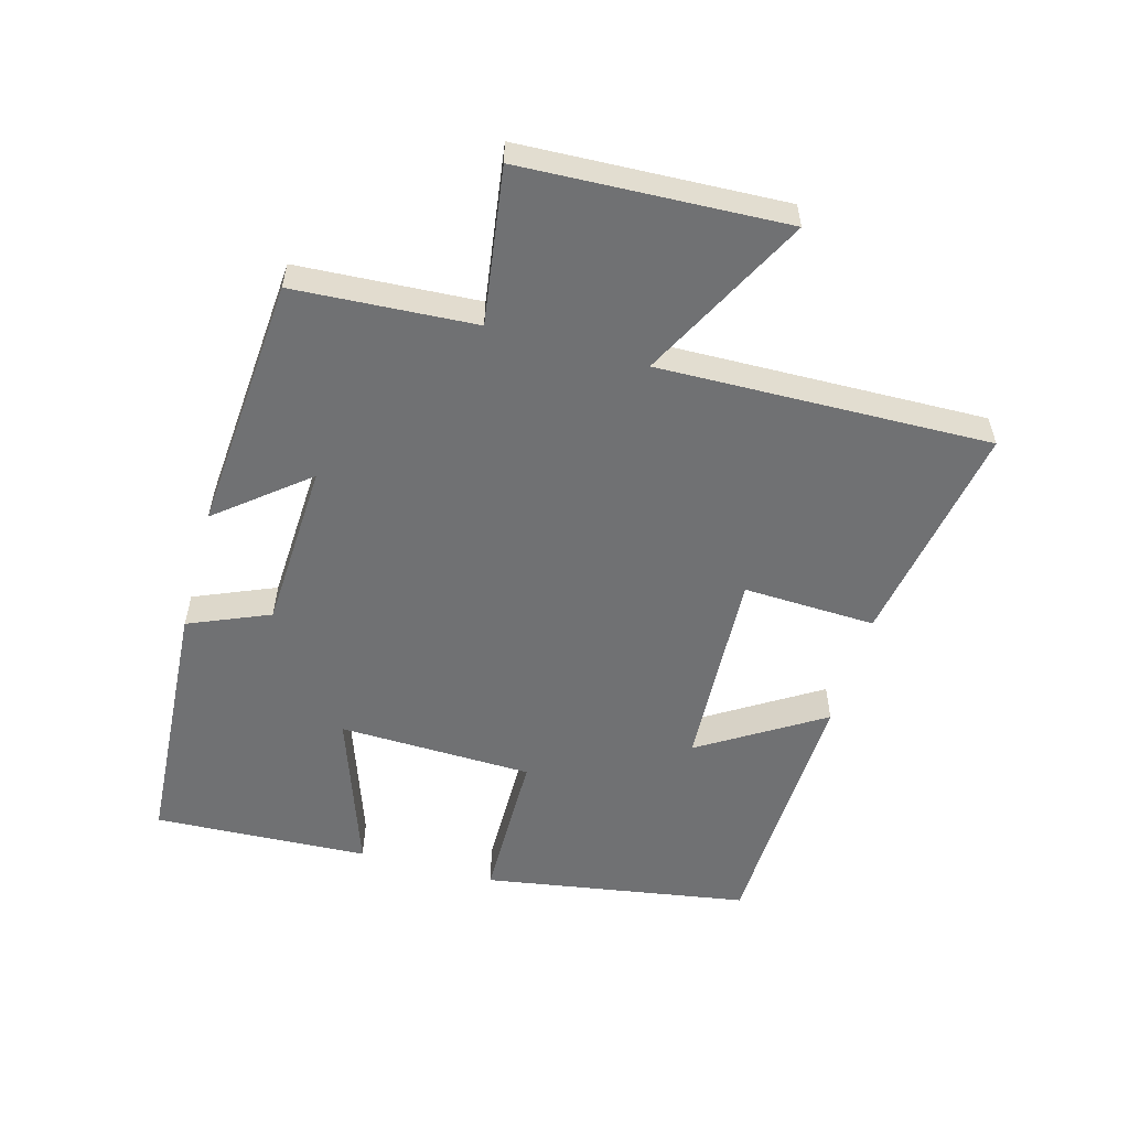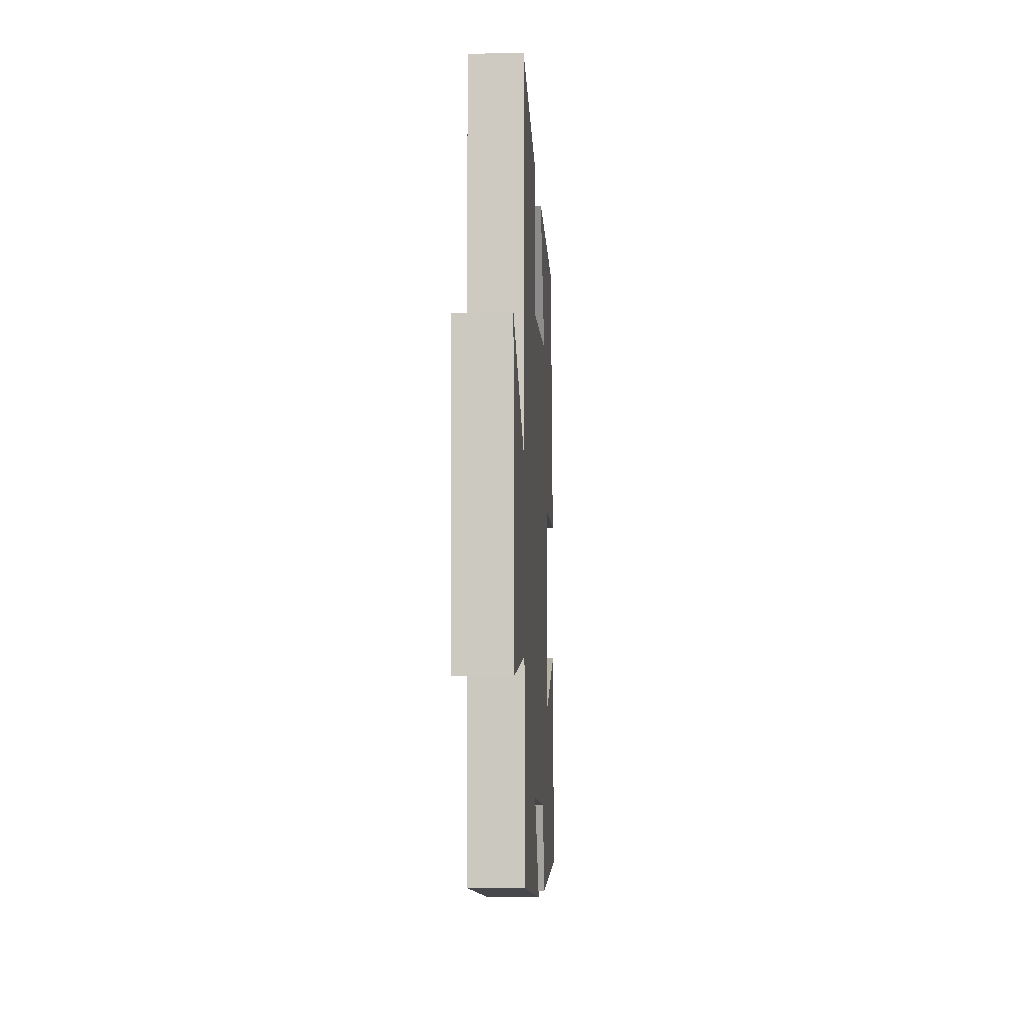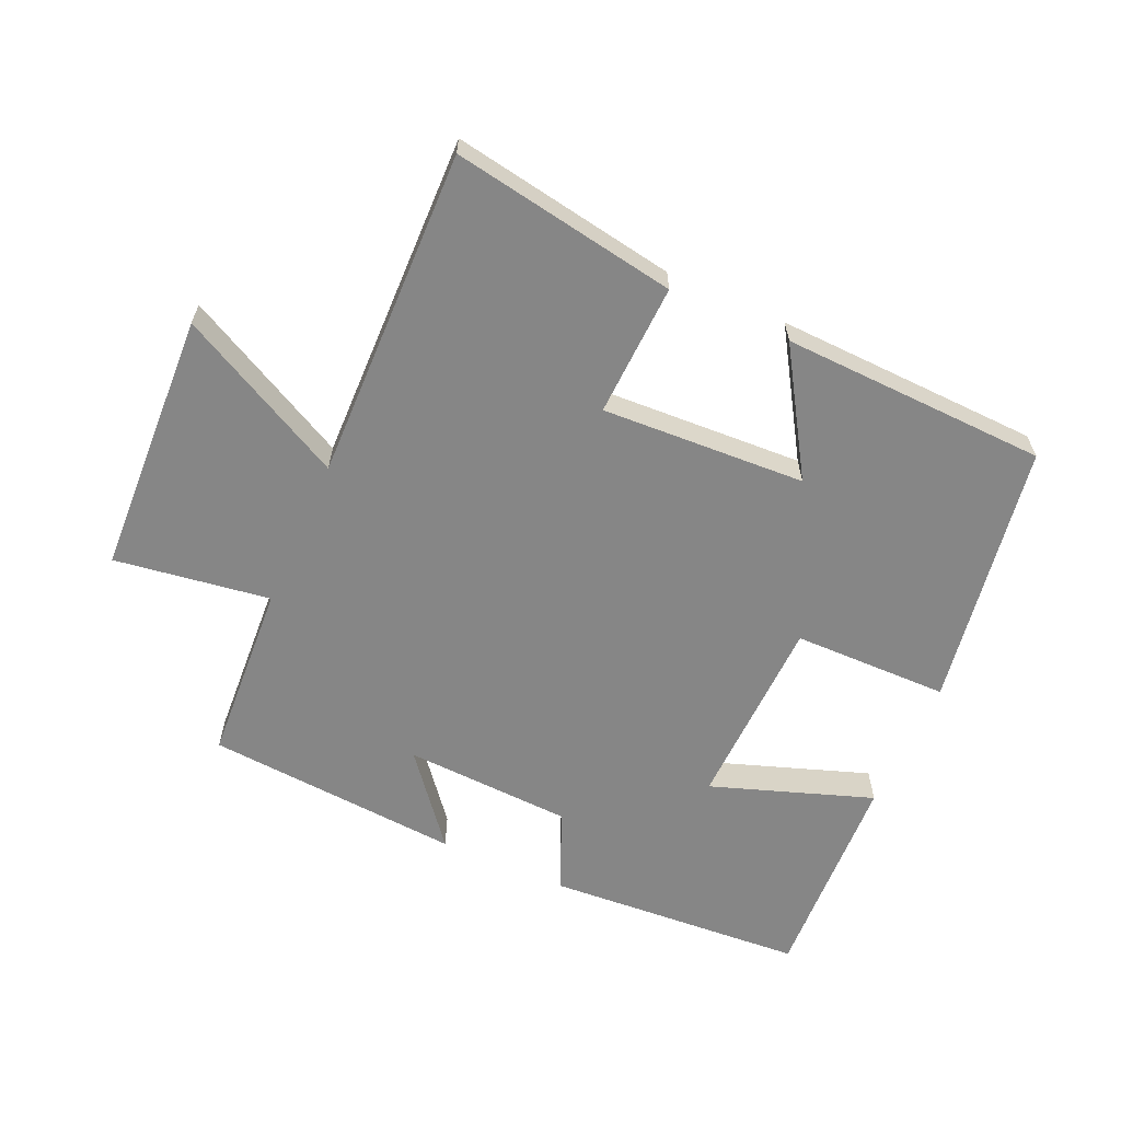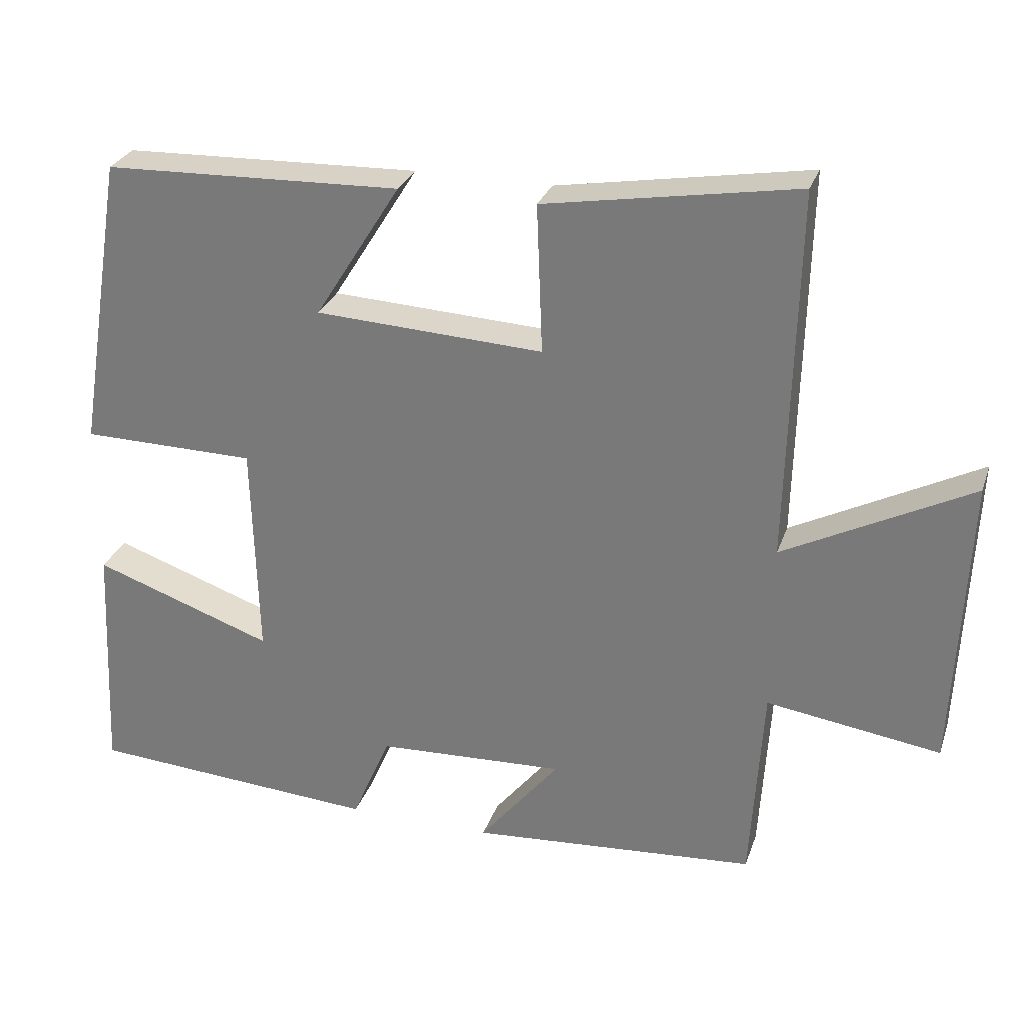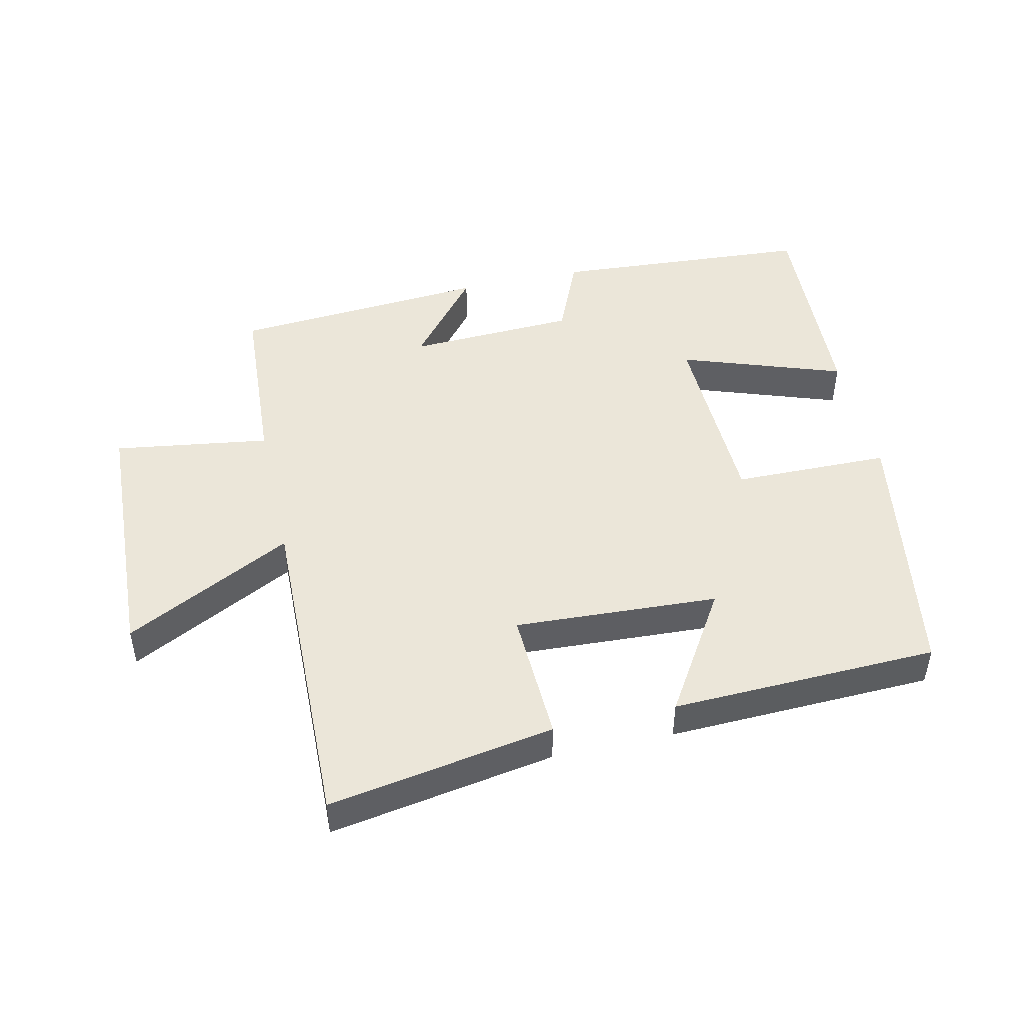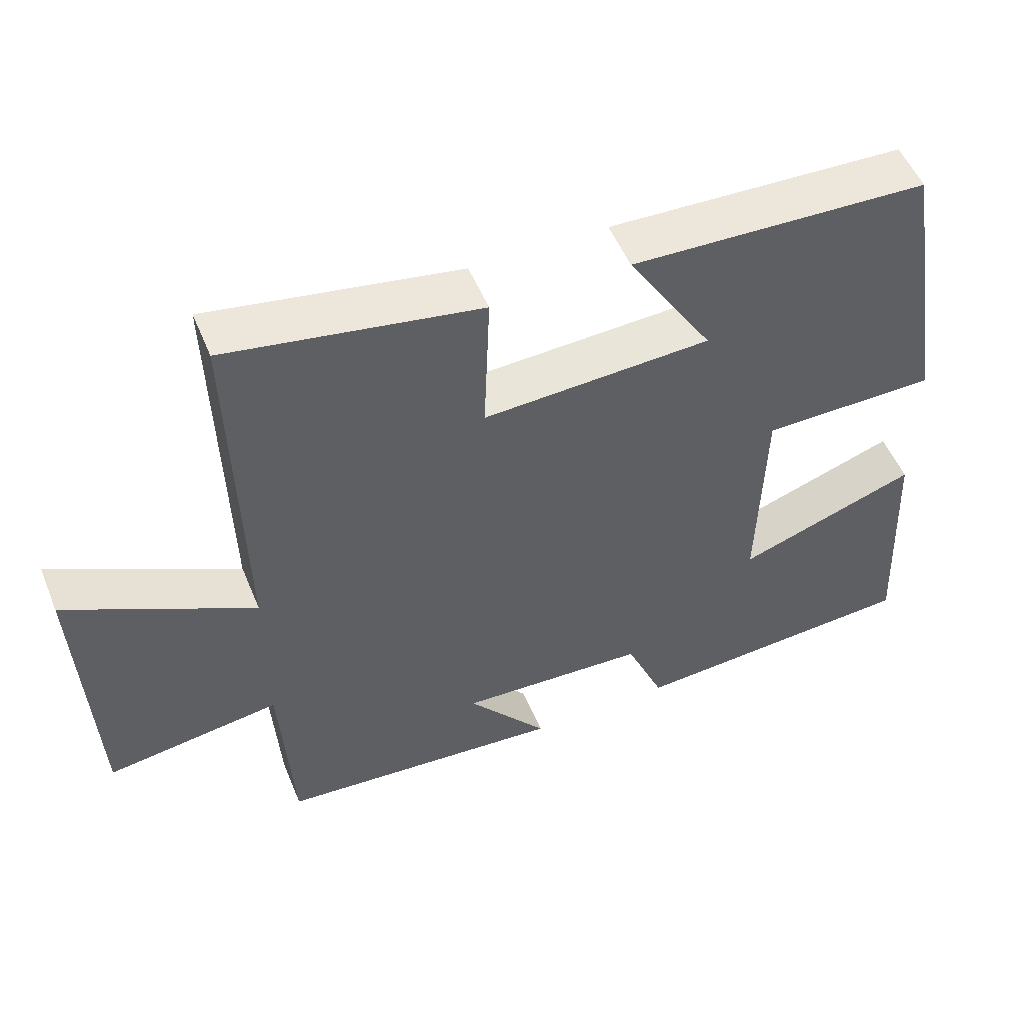
<metadata>
{"format":"obj","ext":"obj","renderer":"f3d","projection":"perspective","resolution":1024,"background":"white","views":[{"elev":-55.1,"azim":-105.6,"up":"+Y"},{"elev":-6.7,"azim":-87.0,"up":"+Z"},{"elev":-62.0,"azim":-24.1,"up":"+Y"},{"elev":28.4,"azim":-162.9,"up":"+Z"},{"elev":47.3,"azim":-12.7,"up":"+Y"},{"elev":52.4,"azim":-22.1,"up":"+Z"}]}
</metadata>
<code>
v -0.483 0.07 -0.47
v -0.5 0.07 -0.191
v -0.74 0.07 -0.226
v -0.758 0.07 0.18
v -0.5 0.07 0.047
v -0.512 0.07 0.559
v -0.165 0.07 0.5
v -0.173 0.07 0.295
v 0.141 0.07 0.311
v 0.023 0.07 0.5
v 0.433 0.07 0.486
v 0.5 0.07 0.076
v 0.259 0.07 0.073
v 0.251 0.07 -0.227
v 0.5 0.07 -0.14
v 0.516 0.07 -0.473
v 0.115 0.07 -0.5
v 0.062 0.07 -0.375
v -0.198 0.07 -0.363
v -0.087 0.07 -0.5
v -0.483 0 -0.47
v -0.5 0 -0.191
v -0.74 0 -0.226
v -0.758 0 0.18
v -0.5 0 0.047
v -0.512 0 0.559
v -0.165 0 0.5
v -0.173 0 0.295
v 0.141 0 0.311
v 0.023 0 0.5
v 0.433 0 0.486
v 0.5 0 0.076
v 0.259 0 0.073
v 0.251 0 -0.227
v 0.5 0 -0.14
v 0.516 0 -0.473
v 0.115 0 -0.5
v 0.062 0 -0.375
v -0.198 0 -0.363
v -0.087 0 -0.5
f 19 20 1 2
f 18 19 2
f 16 17 18
f 15 16 18
f 14 15 18
f 13 14 18 2
f 11 12 13
f 9 10 11
f 13 2 3
f 11 13 3
f 9 11 3
f 5 6 7 8
f 5 8 9 3
f 3 4 5
f 22 21 40 39
f 22 39 38
f 38 37 36
f 38 36 35
f 38 35 34
f 22 38 34 33
f 33 32 31
f 31 30 29
f 23 22 33
f 23 33 31
f 23 31 29
f 28 27 26 25
f 23 29 28 25
f 25 24 23
f 1 21 22 2
f 2 22 23 3
f 3 23 24 4
f 4 24 25 5
f 5 25 26 6
f 6 26 27 7
f 7 27 28 8
f 8 28 29 9
f 9 29 30 10
f 10 30 31 11
f 11 31 32 12
f 12 32 33 13
f 13 33 34 14
f 14 34 35 15
f 15 35 36 16
f 16 36 37 17
f 17 37 38 18
f 18 38 39 19
f 19 39 40 20
f 20 40 21 1

</code>
